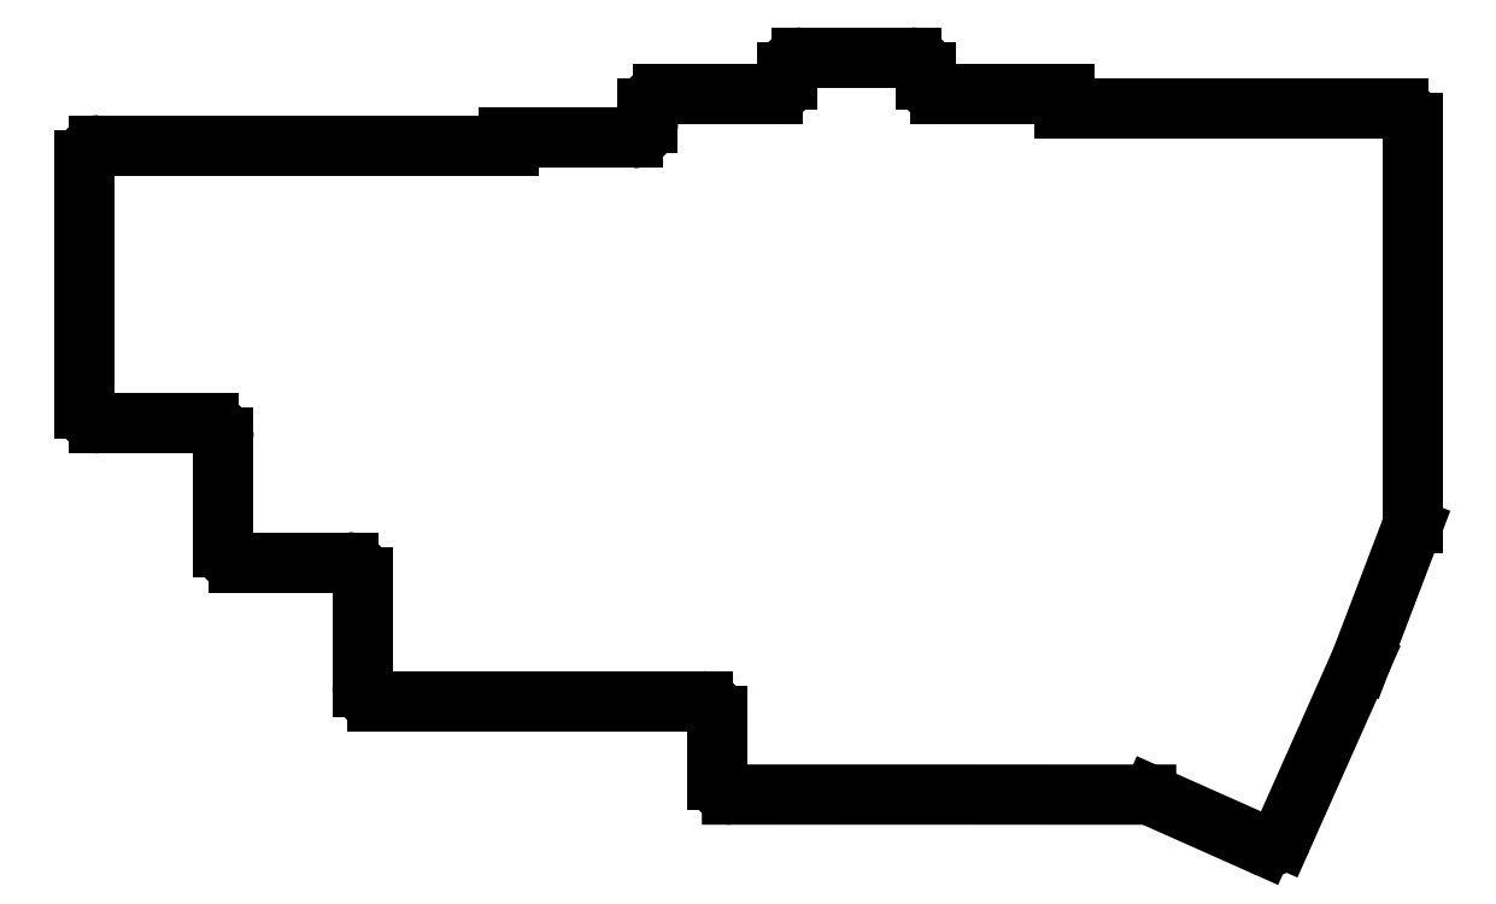
<metadata>
{"format":"dxf","ext":"dxf","renderer":"ezdxf+matplotlib","layout":"modelspace","background":"white","min_lineweight":24,"dpi":150}
</metadata>
<code>
0
SECTION
2
ENTITIES
0
LINE
8
0
10
99.5
20
-139.5
11
99.5
21
-105.5
0
LINE
8
0
10
101.5
20
-103.5
11
157.5
21
-103.5
0
LINE
8
0
10
157.5
20
-103.5
11
157.5
21
-102.5
0
LINE
8
0
10
157.5
20
-102.5
11
174.5
21
-102.5
0
LINE
8
0
10
176.5
20
-100.5
11
176.5
21
-98.5
0
LINE
8
0
10
178.5
20
-96.5
11
193.5
21
-96.5
0
LINE
8
0
10
195.5
20
-94.5
11
195.5
21
-93.5
0
LINE
8
0
10
197.5
20
-91.5
11
212.5
21
-91.5
0
LINE
8
0
10
214.5
20
-93.5
11
214.5
21
-94.5
0
LINE
8
0
10
216.5
20
-96.5
11
233.5
21
-96.5
0
LINE
8
0
10
233.5
20
-96.5
11
233.5
21
-98.5
0
LINE
8
0
10
233.5
20
-98.5
11
279
21
-98.5
0
LINE
8
0
10
281
20
-100.5
11
281
21
-155.1
0
LINE
8
0
10
280.9
20
-155.8
11
274
21
-173.9
0
LINE
8
0
10
274
20
-174
11
263.2
21
-198.2
0
LINE
8
0
10
260.6
20
-199.2
11
245.4
21
-192.4
0
LINE
8
0
10
244.6
20
-192.3
11
188
21
-192.3
0
LINE
8
0
10
186
20
-190.3
11
186
21
-181.5
0
LINE
8
0
10
184
20
-179.5
11
139.5
21
-179.5
0
LINE
8
0
10
137.5
20
-177.5
11
137.5
21
-162.5
0
LINE
8
0
10
135.5
20
-160.5
11
120.5
21
-160.5
0
LINE
8
0
10
118.5
20
-158.5
11
118.5
21
-143.5
0
LINE
8
0
10
116.5
20
-141.5
11
101.5
21
-141.5
0
ARC
8
0
10
101.5
20
-105.5
40
2
50
90
51
180
0
ARC
8
0
10
174.5
20
-100.5
40
2
50
270
51
0
0
ARC
8
0
10
178.5
20
-98.5
40
2
50
90
51
180
0
ARC
8
0
10
193.5
20
-94.5
40
2
50
270
51
0
0
ARC
8
0
10
197.5
20
-93.5
40
2
50
90
51
180
0
ARC
8
0
10
212.5
20
-93.5
40
2
50
0
51
90
0
ARC
8
0
10
216.5
20
-94.5
40
2
50
180
51
270
0
ARC
8
0
10
279
20
-100.5
40
2
50
0
51
90
0
ARC
8
0
10
279
20
-155.1
40
2
50
339.2
51
0
0
ARC
8
0
10
272.1
20
-173.2
40
2
50
336
51
339.2
0
ARC
8
0
10
261.4
20
-197.3
40
2
50
246
51
336
0
ARC
8
0
10
244.6
20
-194.3
40
2
50
66
51
90
0
ARC
8
0
10
188
20
-190.3
40
2
50
180
51
270
0
ARC
8
0
10
184
20
-181.5
40
2
50
0
51
90
0
ARC
8
0
10
139.5
20
-177.5
40
2
50
180
51
270
0
ARC
8
0
10
135.5
20
-162.5
40
2
50
0
51
90
0
ARC
8
0
10
120.5
20
-158.5
40
2
50
180
51
270
0
ARC
8
0
10
116.5
20
-143.5
40
2
50
0
51
90
0
ARC
8
0
10
101.5
20
-139.5
40
2
50
180
51
270
0
ENDSEC
0
EOF

</code>
